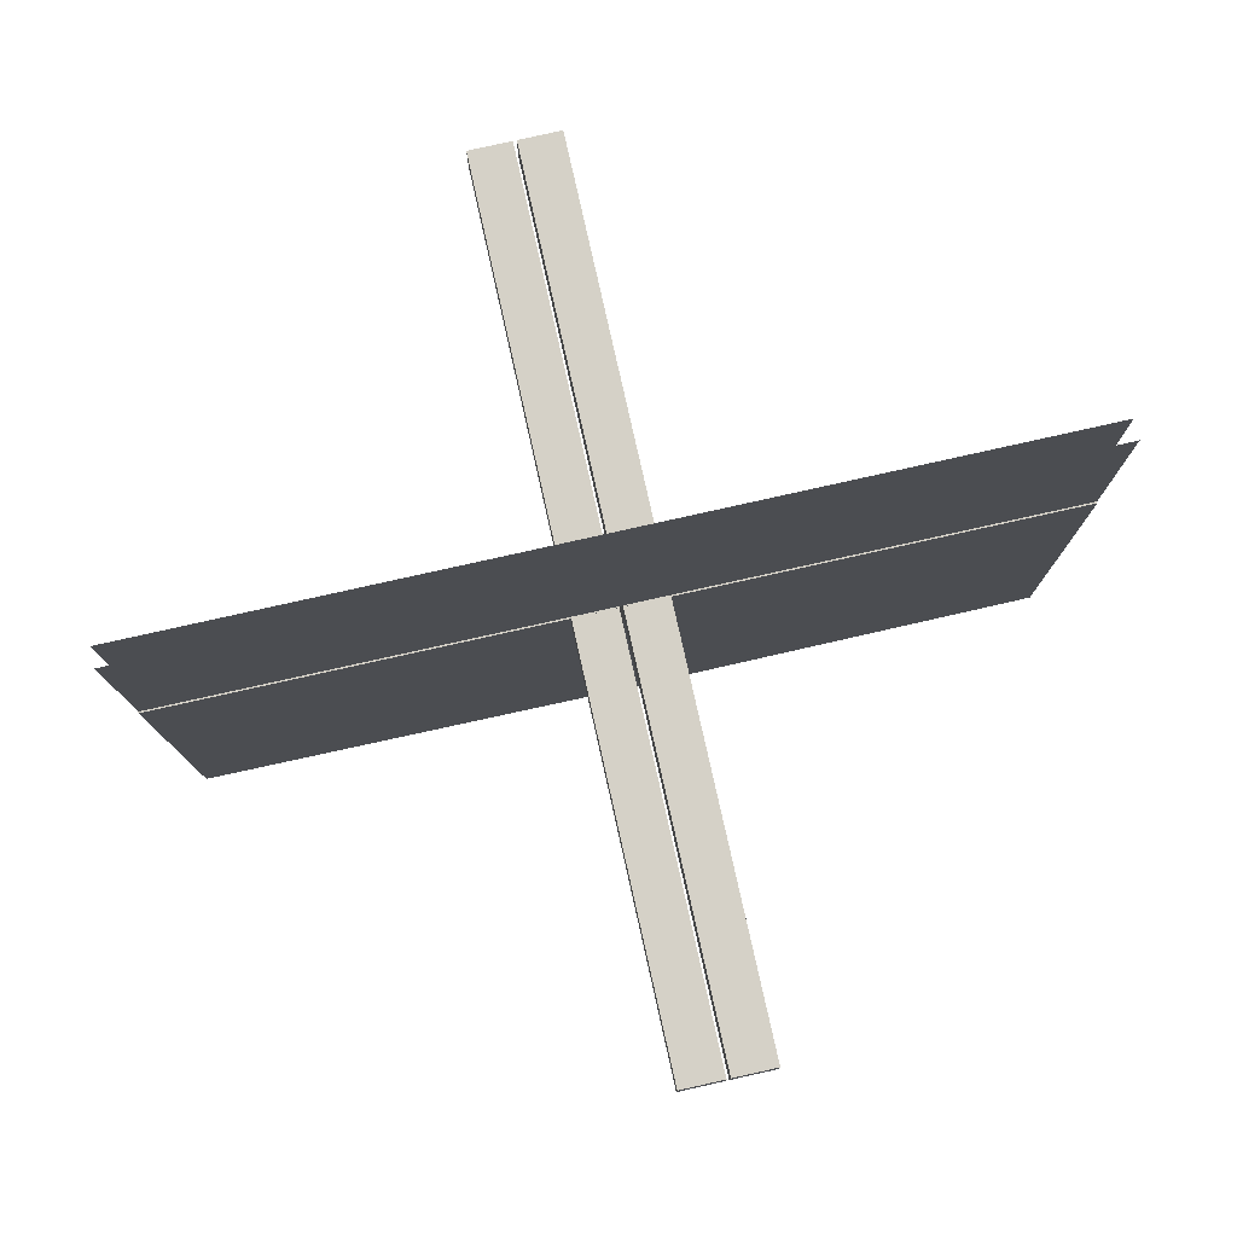
<metadata>
{"format":"obj","ext":"obj","renderer":"f3d","projection":"perspective","resolution":1024,"background":"white","views":[{"elev":79.0,"azim":-12.6,"up":"+Y"}]}
</metadata>
<code>
v 0 0 -0.01081
v 0 0 0.01081
v 0 0.125 -0.01081
v 0 0.125 0.01081
v 0 0.25 -0.01081
v 0 0.25 0.01081
v -0.05615 -0.5011 0.01218
v -0.05615 -0.5011 -0.01282
v -0.05615 -0.5011 0.01086
v -0.05615 -0.5011 -0.01414
v 0.4999 -0.04923 -0.0125
v 0.4999 -0.04923 -0.0125
v 0.4999 -0.04923 0.0125
v 0.4999 -0.04923 0.0125
v 0.4999 -0.496 0.01086
v -0.04264 -0.3756 0.01218
v -0.04264 -0.3756 -0.01282
v -0.04264 -0.3756 0.01086
v -0.04264 -0.3756 -0.01414
v -0.05217 -0.03722 0.2492
v -0.05217 -0.03722 -0.2508
v -0.05217 -0.005974 0.2492
v -0.05217 -0.005974 -0.2508
v -0.05217 -0.01222 0.2492
v -0.05217 -0.01222 -0.2508
v -0.05217 -0.04347 -0.2508
v -0.05217 -0.04347 0.2492
v 0.04889 -0.3758 0.01218
v 0.04889 -0.3758 -0.01282
v 0.04889 -0.3758 0.01086
v 0.04889 -0.3758 -0.01414
v 0.002128 -0.04973 -0.5
v 0.002128 -0.04973 -6.9e-07
v 0.002128 0.0002707 3.6e-07
v 0.002128 0.0002707 -0.5
v -0.01563 -0.1247 0.01218
v -0.01563 -0.1247 -0.01282
v -0.01563 -0.1247 0.01086
v -0.01563 -0.1247 -0.01414
v -0.3764 -0.0431 -0.0125
v -0.3764 -0.0431 -0.0125
v -0.3764 -0.0431 0.0125
v -0.3764 -0.0431 0.0125
v -0.002148 -0.005977 0.1246
v -0.002148 -0.005977 -0.3754
v -0.002148 -0.01223 0.1246
v -0.002148 -0.01223 -0.3754
v -0.002148 -0.03723 -0.3754
v -0.002148 -0.03723 0.1246
v -0.002148 -0.04348 -0.3754
v -0.002148 -0.04348 0.1246
v 0.04164 -0.2505 0.01218
v 0.04164 -0.2505 -0.01282
v 0.04164 -0.2505 0.01086
v 0.04164 -0.2505 -0.01414
v -0.002122 0.0007312 0.01218
v -0.002122 0.0007312 -0.01282
v -0.002122 0.0007312 0.01086
v -0.002122 0.0007312 -0.01414
v 0.05215 -0.03723 0.1246
v 0.05215 -0.03723 -0.3754
v 0.05215 -0.005977 0.1246
v 0.05215 -0.005977 -0.3754
v 0.05215 -0.04348 0.1246
v 0.05215 -0.04348 -0.3754
v 0.05215 -0.01223 0.1246
v 0.05215 -0.01223 -0.3754
v 0.2522 -0.4979 0.01168
v 0.006052 0.0002767 -0.0125
v 0.006052 0.0002767 -0.0125
v 0.006052 0.0002767 0.0125
v 0.006052 0.0002767 0.0125
v -0.3764 -0.03685 -0.0125
v -0.3764 -0.03685 -0.0125
v -0.3764 -0.03685 0.0125
v -0.3764 -0.03685 0.0125
v -0.2529 -0.04323 -0.0125
v -0.2529 -0.04323 -0.0125
v -0.2529 -0.04323 0.0125
v -0.2529 -0.04323 0.0125
v -0.009377 -0.1246 0.01218
v -0.009377 -0.1246 -0.01282
v -0.009377 -0.1246 0.01086
v -0.009377 -0.1246 -0.01414
v 0.006134 -0.4999 0.01218
v 0.006134 -0.4999 -0.01282
v 0.006134 -0.4999 0.01086
v 0.006134 -0.4999 -0.01414
v 0.04789 -0.2506 0.01218
v 0.04789 -0.2506 -0.01282
v 0.04789 -0.2506 0.01086
v 0.04789 -0.2506 -0.01414
v -0.05219 -0.03722 -0.1262
v -0.05219 -0.03722 0.3738
v -0.05219 -0.005972 0.3738
v -0.05219 -0.005972 -0.1262
v -0.05219 -0.04347 -0.1262
v -0.05219 -0.04347 0.3738
v -0.05219 -0.01222 0.3738
v -0.05219 -0.01222 -0.1262
v -0.2529 -0.03698 -0.0125
v -0.2529 -0.03698 -0.0125
v -0.2529 -0.03698 0.0125
v -0.2529 -0.03698 0.0125
v -0.01663 -0.2499 0.01218
v -0.01663 -0.2499 -0.01282
v -0.01663 -0.2499 0.01086
v -0.01663 -0.2499 -0.01414
v -0.1294 -0.04335 -0.0125
v -0.1294 -0.04335 -0.0125
v -0.1294 -0.04335 0.0125
v -0.1294 -0.04335 0.0125
v 0.04064 -0.1253 0.01218
v 0.04064 -0.1253 -0.01282
v 0.04064 -0.1253 0.01086
v 0.04064 -0.1253 -0.01414
v -0.00591 -0.04972 -0.0125
v -0.00591 -0.04972 -0.0125
v -0.00591 -0.04972 0.0125
v -0.00591 -0.04972 0.0125
v 0.004632 -0.4999 0.0125
v 0.004632 -0.4999 0.0125
v 0.002207 -0.04972 -0.001641
v 0.002207 -0.04972 0.4984
v 0.002207 0.0002808 0.4984
v 0.002207 0.0002808 -0.00164
v -0.002168 -0.03722 -0.2508
v -0.002168 -0.03722 0.2492
v -0.002168 -0.005974 0.2492
v -0.002168 -0.005974 -0.2508
v -0.002168 -0.04347 -0.2508
v -0.002168 -0.04347 0.2492
v -0.002168 -0.01222 -0.2508
v -0.002168 -0.01222 0.2492
v 0.1295 -0.00585 -0.0125
v 0.1295 -0.00585 -0.0125
v 0.1295 -0.00585 0.0125
v 0.1295 -0.00585 0.0125
v 0.253 0.0005233 0.0125
v 0.253 0.0005233 0.0125
v 0.05213 -0.04973 -0.5
v 0.05213 -0.04973 7.63e-06
v 0.05213 0.0002707 8.69e-06
v 0.05213 0.0002707 -0.5
v -0.05214 -0.0004241 0.01218
v -0.05214 -0.0004241 -0.01282
v -0.05214 -0.0004241 0.01086
v -0.05214 -0.0004241 -0.01414
v -0.1294 -0.0371 -0.0125
v -0.1294 -0.0371 -0.0125
v -0.1294 -0.0371 0.0125
v -0.1294 -0.0371 0.0125
v -0.01038 -0.2497 0.01218
v -0.01038 -0.2497 -0.01282
v -0.01038 -0.2497 0.01086
v -0.01038 -0.2497 -0.01414
v 0.1295 -0.0121 -0.0125
v 0.1295 -0.0121 -0.0125
v 0.1295 -0.0121 0.0125
v 0.1295 -0.0121 0.0125
v 0.4999 0.251 -0.01081
v 0.4999 0.251 0.01081
v 0.04689 -0.1254 0.01218
v 0.04689 -0.1254 -0.01282
v 0.04689 -0.1254 0.01086
v 0.04689 -0.1254 -0.01414
v 0.253 -0.005727 -0.0125
v 0.253 -0.005727 -0.0125
v 0.253 -0.005727 0.0125
v 0.253 -0.005727 0.0125
v -0.05221 0.0002808 0.4984
v -0.05221 0.0002808 -0.001631
v -0.01763 -0.375 0.01218
v -0.01763 -0.375 -0.01282
v -0.01763 -0.375 0.01086
v -0.01763 -0.375 -0.01414
v -0.05221 -0.04972 -0.001632
v -0.05221 -0.04972 0.4984
v 0.5 0.1255 -0.01081
v 0.5 0.1255 0.01081
v -0.3765 -0.01185 -0.0125
v -0.3765 -0.01185 -0.0125
v -0.3765 -0.01185 0.0125
v -0.3765 -0.01185 0.0125
v 0.253 -0.01198 -0.0125
v 0.253 -0.01198 -0.0125
v 0.253 -0.01198 0.0125
v 0.253 -0.01198 0.0125
v 0.01138 -0.3749 0.01218
v 0.01138 -0.3749 -0.01282
v 0.01138 -0.3749 0.01086
v 0.01138 -0.3749 -0.01414
v 0.3765 -0.005603 -0.0125
v 0.3765 -0.005603 -0.0125
v 0.3765 -0.005603 0.0125
v 0.3765 -0.005603 0.0125
v 0.002188 -0.03722 -0.1262
v 0.002188 -0.03722 0.3738
v 0.002188 -0.005972 0.3738
v 0.002188 -0.005972 -0.1262
v 0.002188 -0.04347 -0.1262
v 0.002188 -0.04347 0.3738
v 0.002188 -0.01222 -0.1262
v 0.002188 -0.01222 0.3738
v -0.5 0 -0.01081
v -0.5 0 0.01081
v -0.5 0.0007698 -0.0125
v -0.5 0.0007698 -0.0125
v -0.5 0.0007698 0.0125
v -0.5 0.0007698 0.0125
v 0.5 0 -0.01081
v 0.5 0 0.01081
v 0.5 0.0007698 -0.0125
v 0.5 0.0007698 -0.0125
v 0.5 0.0007698 0.0125
v 0.5 0.0007698 0.0125
v -0.002188 -0.03722 -0.1262
v -0.002188 -0.03722 0.3738
v -0.002188 -0.005972 0.3738
v -0.002188 -0.005972 -0.1262
v -0.002188 -0.04347 -0.1262
v -0.002188 -0.04347 0.3738
v -0.002188 -0.01222 -0.1262
v -0.002188 -0.01222 0.3738
v -0.3765 -0.005603 -0.0125
v -0.3765 -0.005603 -0.0125
v -0.3765 -0.005603 0.0125
v -0.3765 -0.005603 0.0125
v -0.01138 -0.3749 0.01218
v -0.01138 -0.3749 -0.01282
v -0.01138 -0.3749 0.01086
v -0.01138 -0.3749 -0.01414
v -0.253 -0.01198 -0.0125
v -0.253 -0.01198 -0.0125
v -0.253 -0.01198 0.0125
v -0.253 -0.01198 0.0125
v 0.3765 -0.01185 -0.0125
v 0.3765 -0.01185 -0.0125
v 0.3765 -0.01185 0.0125
v 0.3765 -0.01185 0.0125
v -0.5 0.1255 -0.01081
v -0.5 0.1255 0.01081
v 0.05221 -0.04972 -0.001632
v 0.05221 -0.04972 0.4984
v 0.01763 -0.375 0.01218
v 0.01763 -0.375 -0.01282
v 0.01763 -0.375 0.01086
v 0.01763 -0.375 -0.01414
v 0.05221 0.0002808 0.4984
v 0.05221 0.0002808 -0.001631
v -0.253 -0.005727 -0.0125
v -0.253 -0.005727 -0.0125
v -0.253 -0.005727 0.0125
v -0.253 -0.005727 0.0125
v -0.04689 -0.1254 0.01218
v -0.04689 -0.1254 -0.01282
v -0.04689 -0.1254 0.01086
v -0.04689 -0.1254 -0.01414
v -0.4999 0.251 -0.01081
v -0.4999 0.251 0.01081
v -0.1295 -0.0121 -0.0125
v -0.1295 -0.0121 -0.0125
v -0.1295 -0.0121 0.0125
v -0.1295 -0.0121 0.0125
v 0.01038 -0.2497 0.01218
v 0.01038 -0.2497 -0.01282
v 0.01038 -0.2497 0.01086
v 0.01038 -0.2497 -0.01414
v 0.1294 -0.0371 -0.0125
v 0.1294 -0.0371 -0.0125
v 0.1294 -0.0371 0.0125
v 0.1294 -0.0371 0.0125
v 0.05214 -0.0004241 0.01218
v 0.05214 -0.0004241 -0.01282
v 0.05214 -0.0004241 0.01086
v 0.05214 -0.0004241 -0.01414
v -0.05213 -0.04973 -0.5
v -0.05213 -0.04973 7.63e-06
v -0.05213 0.0002707 8.69e-06
v -0.05213 0.0002707 -0.5
v -0.253 0.0005233 0.0125
v -0.253 0.0005233 0.0125
v -0.1295 -0.00585 -0.0125
v -0.1295 -0.00585 -0.0125
v -0.1295 -0.00585 0.0125
v -0.1295 -0.00585 0.0125
v 0.002168 -0.03722 -0.2508
v 0.002168 -0.03722 0.2492
v 0.002168 -0.005974 0.2492
v 0.002168 -0.005974 -0.2508
v 0.002168 -0.04347 -0.2508
v 0.002168 -0.04347 0.2492
v 0.002168 -0.01222 -0.2508
v 0.002168 -0.01222 0.2492
v -0.002207 -0.04972 -0.001641
v -0.002207 -0.04972 0.4984
v -0.002207 0.0002808 0.4984
v -0.002207 0.0002808 -0.00164
v -0.004632 -0.4999 0.0125
v -0.004632 -0.4999 0.0125
v 0.00591 -0.04972 -0.0125
v 0.00591 -0.04972 -0.0125
v 0.00591 -0.04972 0.0125
v 0.00591 -0.04972 0.0125
v -0.04064 -0.1253 0.01218
v -0.04064 -0.1253 -0.01282
v -0.04064 -0.1253 0.01086
v -0.04064 -0.1253 -0.01414
v 0.1294 -0.04335 -0.0125
v 0.1294 -0.04335 -0.0125
v 0.1294 -0.04335 0.0125
v 0.1294 -0.04335 0.0125
v 0.01663 -0.2499 0.01218
v 0.01663 -0.2499 -0.01282
v 0.01663 -0.2499 0.01086
v 0.01663 -0.2499 -0.01414
v 0.2529 -0.03698 -0.0125
v 0.2529 -0.03698 -0.0125
v 0.2529 -0.03698 0.0125
v 0.2529 -0.03698 0.0125
v 0.05219 -0.03722 -0.1262
v 0.05219 -0.03722 0.3738
v 0.05219 -0.005972 0.3738
v 0.05219 -0.005972 -0.1262
v 0.05219 -0.04347 -0.1262
v 0.05219 -0.04347 0.3738
v 0.05219 -0.01222 0.3738
v 0.05219 -0.01222 -0.1262
v -0.04789 -0.2506 0.01218
v -0.04789 -0.2506 -0.01282
v -0.04789 -0.2506 0.01086
v -0.04789 -0.2506 -0.01414
v -0.006134 -0.4999 0.01218
v -0.006134 -0.4999 -0.01282
v -0.006134 -0.4999 0.01086
v -0.006134 -0.4999 -0.01414
v 0.009377 -0.1246 0.01218
v 0.009377 -0.1246 -0.01282
v 0.009377 -0.1246 0.01086
v 0.009377 -0.1246 -0.01414
v 0.2529 -0.04323 -0.0125
v 0.2529 -0.04323 -0.0125
v 0.2529 -0.04323 0.0125
v 0.2529 -0.04323 0.0125
v 0.3764 -0.03685 -0.0125
v 0.3764 -0.03685 -0.0125
v 0.3764 -0.03685 0.0125
v 0.3764 -0.03685 0.0125
v -0.006052 0.0002767 -0.0125
v -0.006052 0.0002767 -0.0125
v -0.006052 0.0002767 0.0125
v -0.006052 0.0002767 0.0125
v -0.2522 -0.4979 0.01168
v -0.05215 -0.03723 0.1246
v -0.05215 -0.03723 -0.3754
v -0.05215 -0.005977 0.1246
v -0.05215 -0.005977 -0.3754
v -0.05215 -0.04348 0.1246
v -0.05215 -0.04348 -0.3754
v -0.05215 -0.01223 0.1246
v -0.05215 -0.01223 -0.3754
v 0.002122 0.0007312 0.01218
v 0.002122 0.0007312 -0.01282
v 0.002122 0.0007312 0.01086
v 0.002122 0.0007312 -0.01414
v -0.04164 -0.2505 0.01218
v -0.04164 -0.2505 -0.01282
v -0.04164 -0.2505 0.01086
v -0.04164 -0.2505 -0.01414
v 0.002148 -0.03723 -0.3754
v 0.002148 -0.03723 0.1246
v 0.002148 -0.04348 -0.3754
v 0.002148 -0.04348 0.1246
v 0.002148 -0.005977 0.1246
v 0.002148 -0.005977 -0.3754
v 0.002148 -0.01223 0.1246
v 0.002148 -0.01223 -0.3754
v 0.3764 -0.0431 -0.0125
v 0.3764 -0.0431 -0.0125
v 0.3764 -0.0431 0.0125
v 0.3764 -0.0431 0.0125
v 0.01563 -0.1247 0.01218
v 0.01563 -0.1247 -0.01282
v 0.01563 -0.1247 0.01086
v 0.01563 -0.1247 -0.01414
v -0.002128 -0.04973 -0.5
v -0.002128 -0.04973 -6.9e-07
v -0.002128 0.0002707 3.6e-07
v -0.002128 0.0002707 -0.5
v -0.04889 -0.3758 0.01218
v -0.04889 -0.3758 -0.01282
v -0.04889 -0.3758 0.01086
v -0.04889 -0.3758 -0.01414
v 0.05217 -0.04347 -0.2508
v 0.05217 -0.04347 0.2492
v 0.05217 -0.03722 0.2492
v 0.05217 -0.03722 -0.2508
v 0.05217 -0.005974 0.2492
v 0.05217 -0.005974 -0.2508
v 0.05217 -0.01222 0.2492
v 0.05217 -0.01222 -0.2508
v 0.04264 -0.3756 0.01218
v 0.04264 -0.3756 -0.01282
v 0.04264 -0.3756 0.01086
v 0.04264 -0.3756 -0.01414
v -0.4999 -0.04923 -0.0125
v -0.4999 -0.04923 -0.0125
v -0.4999 -0.04923 0.0125
v -0.4999 -0.04923 0.0125
v -0.4999 -0.496 0.01086
v 0.05615 -0.5011 0.01218
v 0.05615 -0.5011 -0.01282
v 0.05615 -0.5011 0.01086
v 0.05615 -0.5011 -0.01414
f 353 281 351
f 410 209 281
f 353 351 299
f 410 281 353
f 261 233 283
f 233 181 251
f 109 77 149
f 77 40 101
f 251 225 207
f 181 207 225
f 207 181 406
f 349 251 207
f 261 283 349
f 251 349 283
f 261 149 101
f 261 349 149
f 233 101 73
f 77 406 40
f 73 40 406
f 149 117 109
f 77 109 117
f 117 406 77
f 209 351 349
f 408 209 207
f 119 408 406
f 351 119 117
f 263 285 235
f 235 253 183
f 111 151 79
f 79 103 42
f 253 209 227
f 183 227 209
f 209 408 183
f 351 209 253
f 263 351 285
f 253 285 351
f 263 235 103
f 263 151 351
f 235 183 75
f 79 42 408
f 75 408 42
f 151 111 119
f 79 119 111
f 119 79 408
f 233 251 283
f 181 225 251
f 77 101 149
f 40 73 101
f 181 73 406
f 261 101 233
f 349 117 149
f 233 73 181
f 209 349 207
f 408 207 406
f 119 406 117
f 351 117 349
f 285 253 235
f 253 227 183
f 151 103 79
f 103 75 42
f 408 75 183
f 263 103 151
f 151 119 351
f 235 75 103
f 172 177 298
f 386 295 277
f 47 45 133
f 133 130 223
f 50 48 131
f 131 127 221
f 130 298 220
f 223 220 298
f 298 295 223
f 389 298 130
f 47 389 45
f 130 45 389
f 47 133 127
f 386 389 48
f 133 223 217
f 131 221 295
f 217 295 221
f 48 50 386
f 131 386 50
f 386 131 295
f 280 172 298
f 355 359 26
f 21 26 97
f 357 361 25
f 23 25 100
f 26 177 97
f 93 97 177
f 177 172 100
f 277 177 26
f 355 277 359
f 26 359 277
f 355 21 361
f 280 277 355
f 21 93 25
f 23 96 172
f 100 172 96
f 361 357 280
f 23 280 357
f 280 23 172
f 280 389 277
f 177 295 298
f 295 177 277
f 45 130 133
f 130 220 223
f 48 127 131
f 127 217 221
f 295 217 223
f 47 127 48
f 389 47 48
f 133 217 127
f 280 298 389
f 355 26 21
f 21 97 93
f 357 25 23
f 23 100 96
f 177 100 93
f 21 25 361
f 280 355 361
f 93 100 25
f 389 386 277
f 308 369 258
f 369 19 332
f 84 156 39
f 156 232 108
f 332 393 10
f 19 10 393
f 10 19 336
f 148 332 10
f 308 258 148
f 332 148 258
f 308 39 108
f 59 39 148
f 369 108 176
f 156 336 232
f 176 232 336
f 39 59 84
f 156 84 59
f 59 336 156
f 9 147 148
f 335 9 10
f 58 335 336
f 147 58 59
f 307 257 368
f 368 331 18
f 83 38 155
f 155 107 231
f 331 9 392
f 18 392 9
f 9 335 18
f 147 9 331
f 307 147 257
f 331 257 147
f 307 368 107
f 58 147 38
f 368 18 175
f 155 231 335
f 175 335 231
f 38 83 58
f 155 58 83
f 58 155 335
f 369 332 258
f 19 393 332
f 156 108 39
f 232 176 108
f 19 176 336
f 308 108 369
f 39 308 148
f 369 176 19
f 9 148 10
f 335 10 336
f 58 336 59
f 147 59 148
f 257 331 368
f 331 392 18
f 38 107 155
f 107 175 231
f 335 175 18
f 307 107 38
f 147 307 38
f 368 175 107
f 353 282 352
f 410 210 282
f 353 352 300
f 410 282 353
f 306 367 256
f 367 17 330
f 82 154 37
f 154 230 106
f 330 391 8
f 17 8 391
f 8 17 334
f 146 330 8
f 306 256 146
f 330 146 256
f 306 37 106
f 57 37 146
f 367 106 174
f 154 334 230
f 174 230 334
f 37 57 82
f 154 82 57
f 57 334 154
f 7 145 146
f 333 7 8
f 56 333 334
f 145 56 57
f 305 255 366
f 366 329 16
f 81 36 153
f 153 105 229
f 329 7 390
f 16 390 7
f 7 333 16
f 145 7 329
f 305 145 255
f 329 255 145
f 305 366 105
f 56 145 36
f 366 16 173
f 153 229 333
f 173 333 229
f 36 81 56
f 153 56 81
f 56 153 333
f 367 330 256
f 17 391 330
f 154 106 37
f 230 174 106
f 17 174 334
f 306 106 367
f 37 306 146
f 367 174 17
f 7 146 8
f 333 8 334
f 56 334 57
f 145 57 146
f 255 329 366
f 329 390 16
f 36 105 153
f 105 173 229
f 333 173 16
f 305 105 36
f 145 305 36
f 366 173 105
f 262 234 284
f 234 182 252
f 110 78 150
f 78 41 102
f 252 226 208
f 182 208 226
f 208 182 407
f 350 252 208
f 262 284 350
f 252 350 284
f 262 150 102
f 262 350 150
f 234 102 74
f 78 407 41
f 74 41 407
f 150 118 110
f 78 110 118
f 118 407 78
f 210 352 350
f 409 210 208
f 120 409 407
f 352 120 118
f 264 286 236
f 236 254 184
f 112 152 80
f 80 104 43
f 254 210 228
f 184 228 210
f 210 409 184
f 352 210 254
f 264 352 286
f 254 286 352
f 264 236 104
f 264 152 352
f 236 184 76
f 80 43 409
f 76 409 43
f 152 112 120
f 80 120 112
f 120 80 409
f 234 252 284
f 182 226 252
f 78 102 150
f 41 74 102
f 182 74 407
f 262 102 234
f 350 118 150
f 234 74 182
f 210 350 208
f 409 208 407
f 120 407 118
f 352 118 350
f 286 254 236
f 254 228 184
f 152 104 80
f 104 76 43
f 409 76 184
f 264 104 152
f 152 120 352
f 236 76 104
f 171 178 297
f 387 296 278
f 46 44 134
f 134 129 224
f 51 49 132
f 132 128 222
f 129 297 219
f 224 219 297
f 297 296 224
f 388 297 129
f 46 388 44
f 129 44 388
f 46 134 128
f 387 388 49
f 134 224 218
f 132 222 296
f 218 296 222
f 49 51 387
f 132 387 51
f 387 132 296
f 279 171 297
f 354 358 27
f 20 27 98
f 356 360 24
f 22 24 99
f 27 178 98
f 94 98 178
f 178 171 99
f 278 178 27
f 354 278 358
f 27 358 278
f 354 20 360
f 279 278 354
f 20 94 24
f 22 95 171
f 99 171 95
f 360 356 279
f 22 279 356
f 279 22 171
f 279 388 278
f 178 296 297
f 296 178 278
f 44 129 134
f 129 219 224
f 49 128 132
f 128 218 222
f 296 218 224
f 46 128 49
f 388 46 49
f 134 218 128
f 279 297 388
f 354 27 20
f 20 98 94
f 356 24 22
f 22 99 95
f 178 99 94
f 20 24 360
f 279 354 360
f 94 99 24
f 388 387 278
f 4 242 206
f 6 260 242
f 4 206 2
f 6 242 4
f 3 241 205
f 5 259 241
f 3 205 1
f 5 241 3
f 68 139 71
f 15 215 139
f 68 71 121
f 15 139 68
f 157 185 135
f 185 237 167
f 309 341 269
f 341 378 317
f 167 193 213
f 237 213 193
f 213 237 11
f 69 167 213
f 157 135 69
f 167 69 135
f 157 269 317
f 157 69 269
f 185 317 345
f 341 11 378
f 345 378 11
f 269 301 309
f 341 309 301
f 301 11 341
f 215 71 69
f 13 215 213
f 303 13 11
f 71 303 301
f 159 137 187
f 187 169 239
f 311 271 343
f 343 319 380
f 169 215 195
f 239 195 215
f 215 13 239
f 71 215 169
f 159 71 137
f 169 137 71
f 159 187 319
f 159 271 71
f 187 239 347
f 343 380 13
f 347 13 380
f 271 311 303
f 343 303 311
f 303 343 13
f 185 167 135
f 237 193 167
f 341 317 269
f 378 345 317
f 237 345 11
f 157 317 185
f 69 301 269
f 185 345 237
f 215 69 213
f 13 213 11
f 303 11 301
f 71 301 69
f 137 169 187
f 169 195 239
f 271 319 343
f 319 347 380
f 13 347 239
f 159 319 271
f 271 303 71
f 187 347 319
f 250 243 126
f 32 123 141
f 377 375 293
f 293 290 203
f 372 370 291
f 291 287 201
f 290 126 200
f 203 200 126
f 126 123 203
f 35 126 290
f 377 35 375
f 290 375 35
f 377 293 287
f 32 35 370
f 293 203 197
f 291 201 123
f 197 123 201
f 370 372 32
f 291 32 372
f 32 291 123
f 144 250 126
f 61 65 394
f 397 394 325
f 63 67 401
f 399 401 328
f 394 243 325
f 321 325 243
f 243 250 328
f 141 243 394
f 61 141 65
f 394 65 141
f 61 397 67
f 144 141 61
f 397 321 401
f 399 324 250
f 328 250 324
f 67 63 144
f 399 144 63
f 144 399 250
f 144 35 141
f 243 123 126
f 123 243 141
f 375 290 293
f 290 200 203
f 370 287 291
f 287 197 201
f 123 197 203
f 377 287 370
f 35 377 370
f 293 197 287
f 144 126 35
f 61 394 397
f 397 325 321
f 63 401 399
f 399 328 324
f 243 328 321
f 397 401 67
f 144 61 67
f 321 328 401
f 35 32 141
f 116 55 166
f 55 405 92
f 340 268 385
f 268 192 316
f 92 31 414
f 405 414 31
f 414 405 88
f 276 92 414
f 116 166 276
f 92 276 166
f 116 385 316
f 365 385 276
f 55 316 248
f 268 88 192
f 248 192 88
f 385 365 340
f 268 340 365
f 365 88 268
f 413 275 276
f 87 413 414
f 364 87 88
f 275 364 365
f 115 165 54
f 54 91 404
f 339 384 267
f 267 315 191
f 91 413 30
f 404 30 413
f 413 87 404
f 275 413 91
f 115 275 165
f 91 165 275
f 115 54 315
f 364 275 384
f 54 404 247
f 267 191 87
f 247 87 191
f 384 339 364
f 267 364 339
f 364 267 87
f 55 92 166
f 405 31 92
f 268 316 385
f 192 248 316
f 405 248 88
f 116 316 55
f 385 116 276
f 55 248 405
f 413 276 414
f 87 414 88
f 364 88 365
f 275 365 276
f 165 91 54
f 91 30 404
f 384 315 267
f 315 247 191
f 87 247 404
f 115 315 384
f 275 115 384
f 54 247 315
f 68 140 72
f 15 216 140
f 68 72 122
f 15 140 68
f 114 53 164
f 53 403 90
f 338 266 383
f 266 190 314
f 90 29 412
f 403 412 29
f 412 403 86
f 274 90 412
f 114 164 274
f 90 274 164
f 114 383 314
f 363 383 274
f 53 314 246
f 266 86 190
f 246 190 86
f 383 363 338
f 266 338 363
f 363 86 266
f 411 273 274
f 85 411 412
f 362 85 86
f 273 362 363
f 113 163 52
f 52 89 402
f 337 382 265
f 265 313 189
f 89 411 28
f 402 28 411
f 411 85 402
f 273 411 89
f 113 273 163
f 89 163 273
f 113 52 313
f 362 273 382
f 52 402 245
f 265 189 85
f 245 85 189
f 382 337 362
f 265 362 337
f 362 265 85
f 53 90 164
f 403 29 90
f 266 314 383
f 190 246 314
f 403 246 86
f 114 314 53
f 383 114 274
f 53 246 403
f 411 274 412
f 85 412 86
f 362 86 363
f 273 363 274
f 163 89 52
f 89 28 402
f 382 313 265
f 313 245 189
f 85 245 402
f 113 313 382
f 273 113 382
f 52 245 313
f 158 186 136
f 186 238 168
f 310 342 270
f 342 379 318
f 168 194 214
f 238 214 194
f 214 238 12
f 70 168 214
f 158 136 70
f 168 70 136
f 158 270 318
f 158 70 270
f 186 318 346
f 342 12 379
f 346 379 12
f 270 302 310
f 342 310 302
f 302 12 342
f 216 72 70
f 14 216 214
f 304 14 12
f 72 304 302
f 160 138 188
f 188 170 240
f 312 272 344
f 344 320 381
f 170 216 196
f 240 196 216
f 216 14 240
f 72 216 170
f 160 72 138
f 170 138 72
f 160 188 320
f 160 272 72
f 188 240 348
f 344 381 14
f 348 14 381
f 272 312 304
f 344 304 312
f 304 344 14
f 186 168 136
f 238 194 168
f 342 318 270
f 379 346 318
f 238 346 12
f 158 318 186
f 70 302 270
f 186 346 238
f 216 70 214
f 14 214 12
f 304 12 302
f 72 302 70
f 138 170 188
f 170 196 240
f 272 320 344
f 320 348 381
f 14 348 240
f 160 320 272
f 272 304 72
f 188 348 320
f 249 244 125
f 33 124 142
f 376 374 294
f 294 289 204
f 373 371 292
f 292 288 202
f 289 125 199
f 204 199 125
f 125 124 204
f 34 125 289
f 376 34 374
f 289 374 34
f 376 294 288
f 33 34 371
f 294 204 198
f 292 202 124
f 198 124 202
f 371 373 33
f 292 33 373
f 33 292 124
f 143 249 125
f 60 64 395
f 396 395 326
f 62 66 400
f 398 400 327
f 395 244 326
f 322 326 244
f 244 249 327
f 142 244 395
f 60 142 64
f 395 64 142
f 60 396 66
f 143 142 60
f 396 322 400
f 398 323 249
f 327 249 323
f 66 62 143
f 398 143 62
f 143 398 249
f 143 34 142
f 244 124 125
f 124 244 142
f 374 289 294
f 289 199 204
f 371 288 292
f 288 198 202
f 124 198 204
f 376 288 371
f 34 376 371
f 294 198 288
f 143 125 34
f 60 395 396
f 396 326 322
f 62 400 398
f 398 327 323
f 244 327 322
f 396 400 66
f 143 60 66
f 322 327 400
f 34 33 142
f 4 180 212
f 6 162 180
f 4 212 2
f 6 180 4
f 3 179 211
f 5 161 179
f 3 211 1
f 5 179 3

</code>
